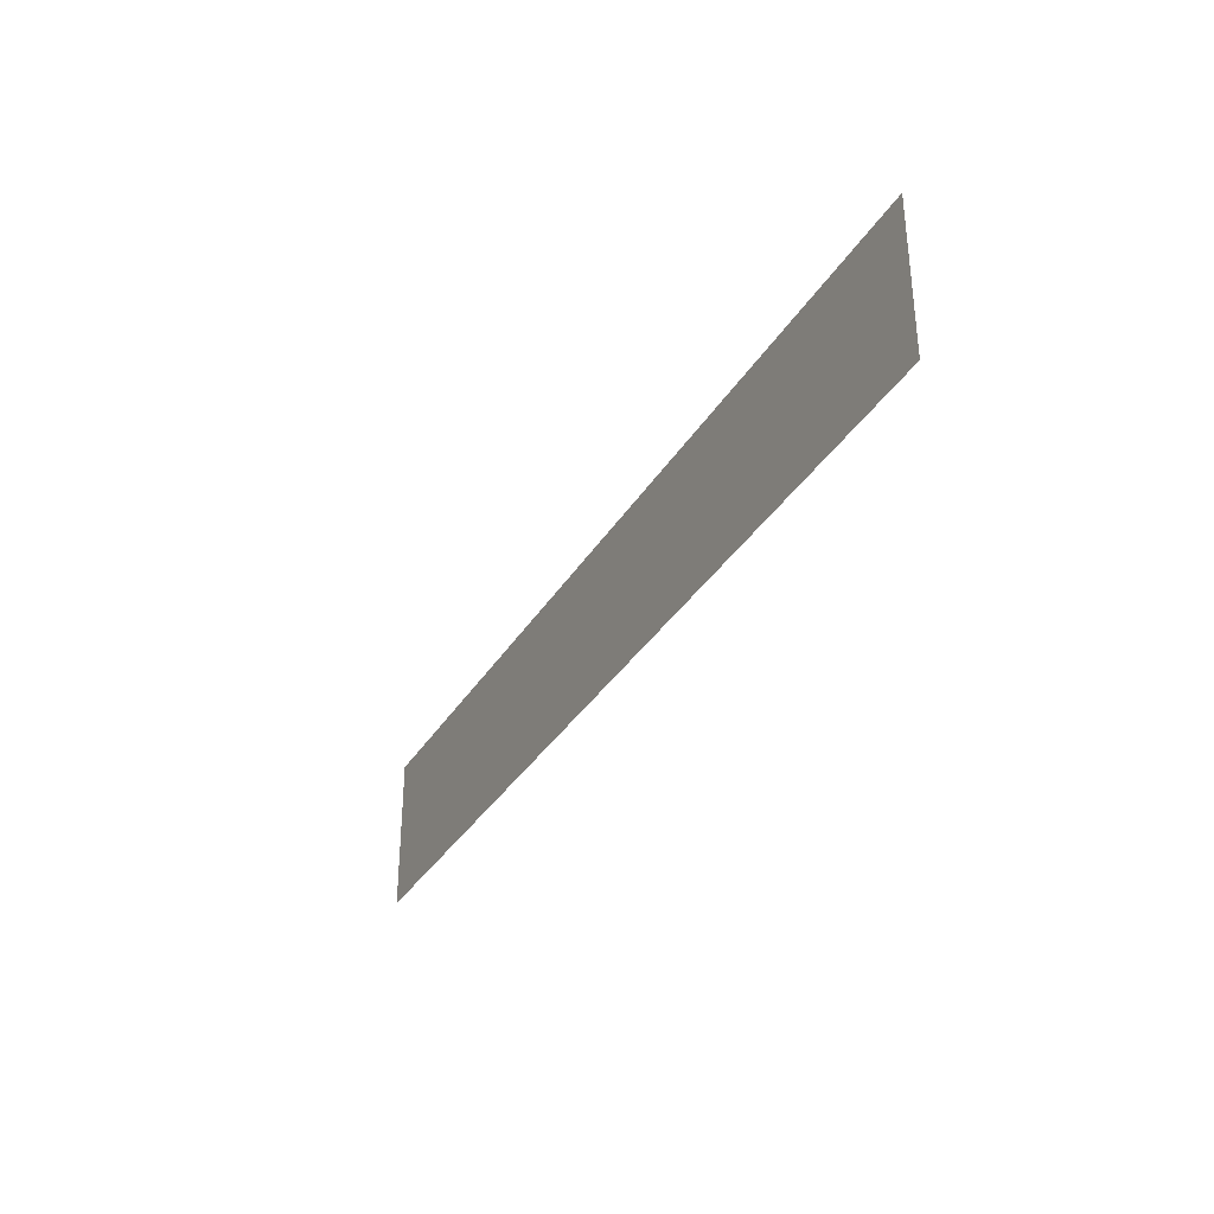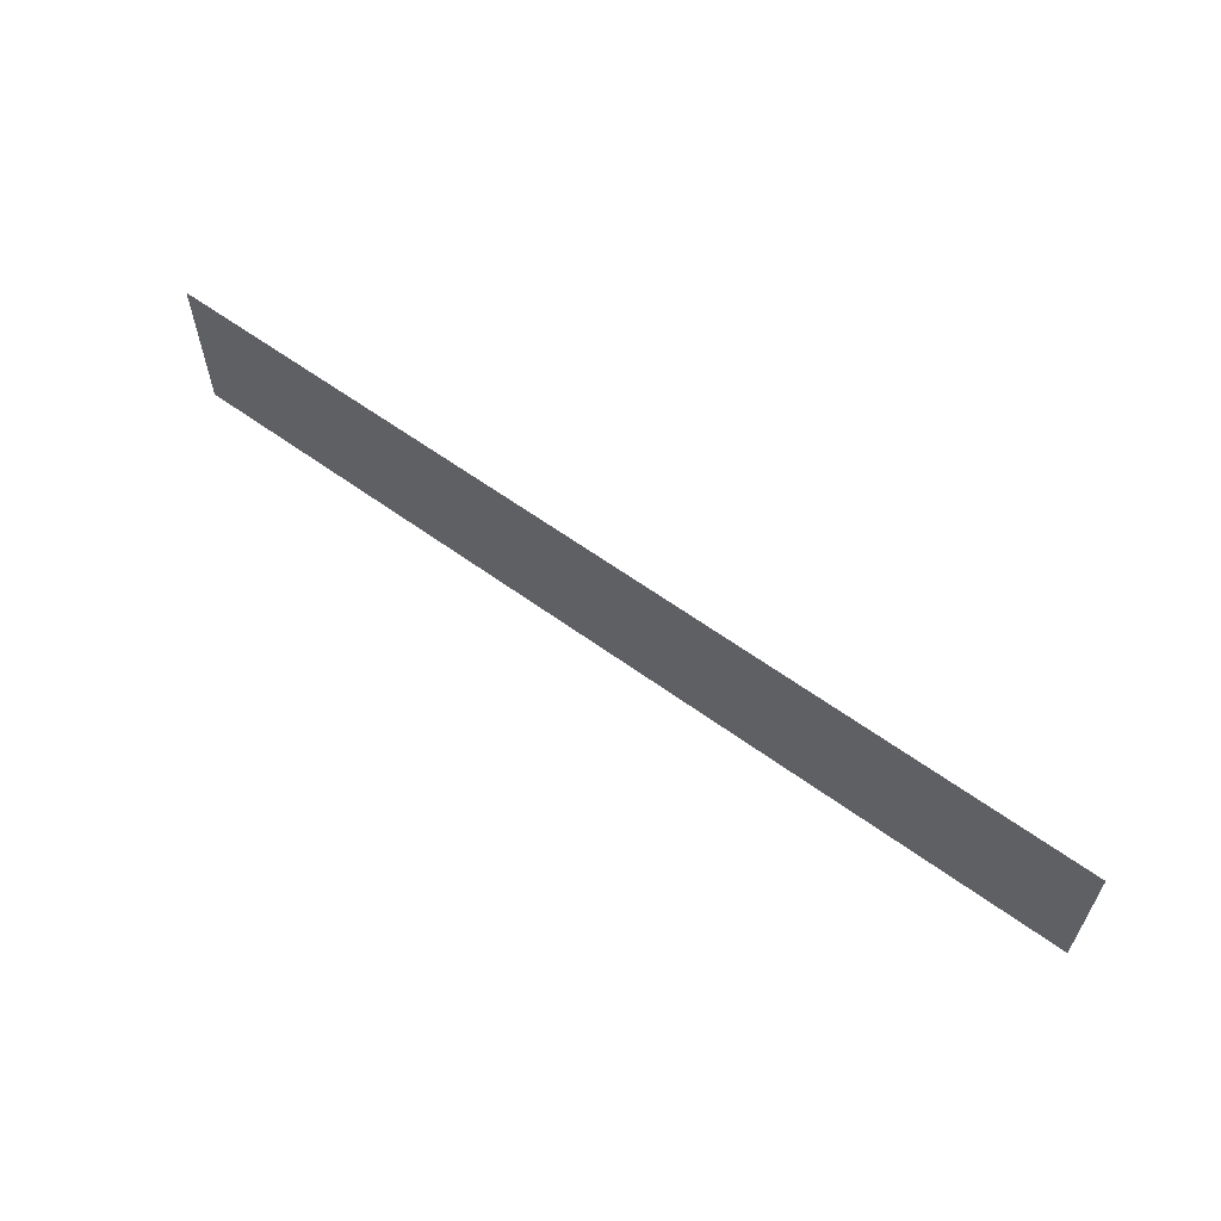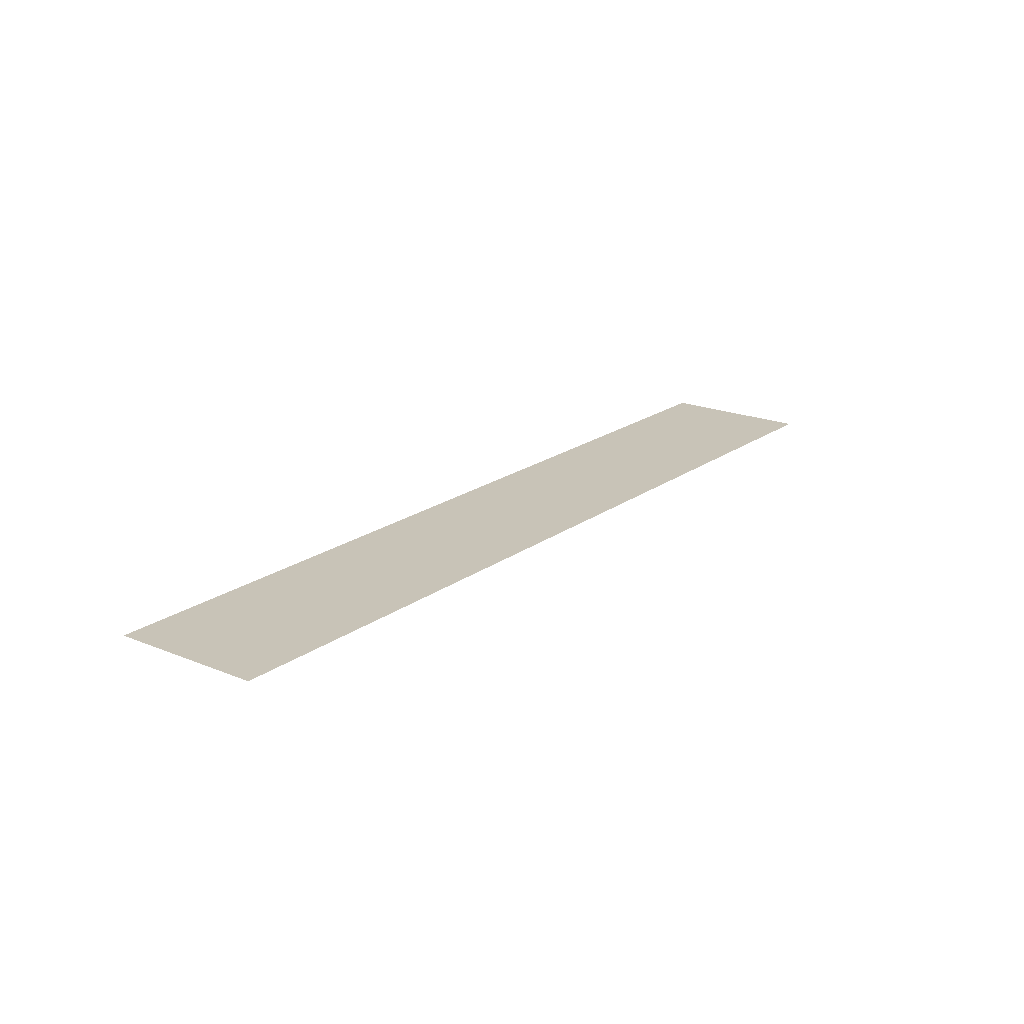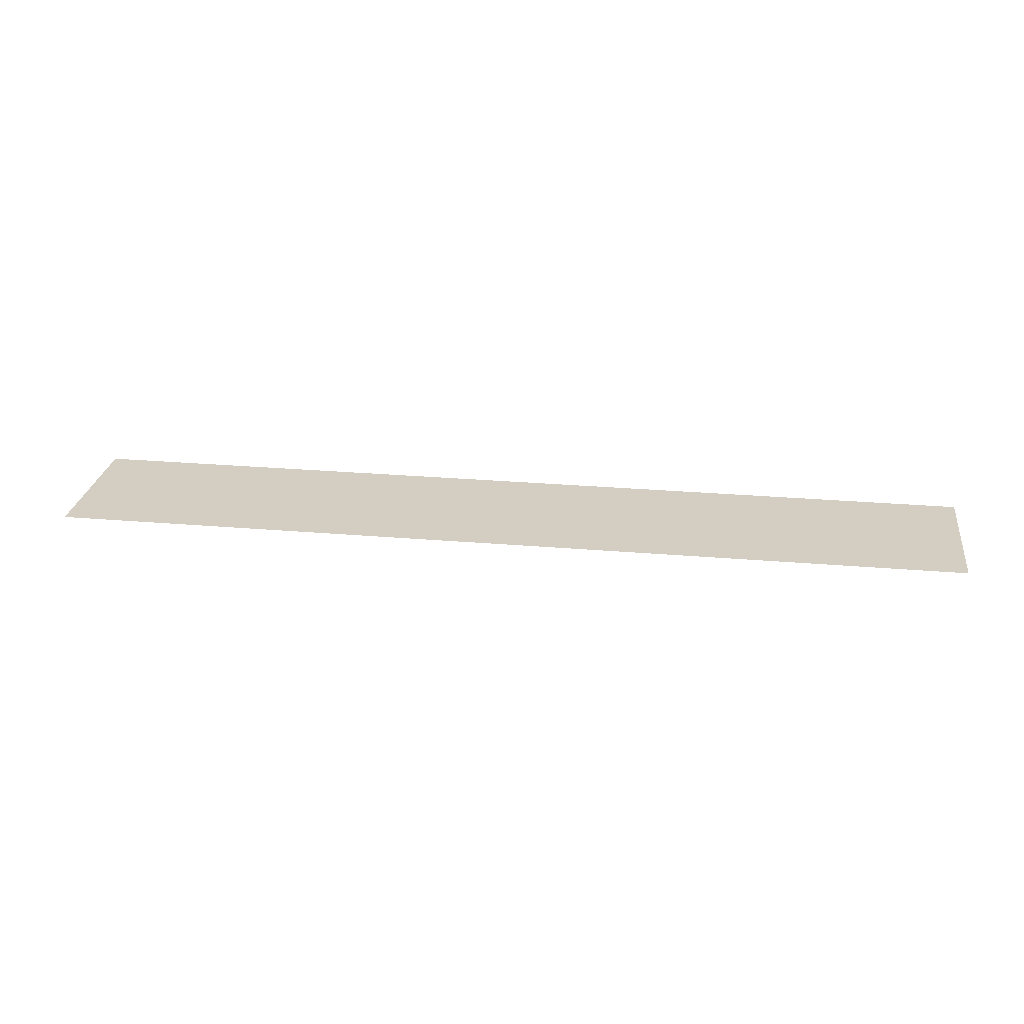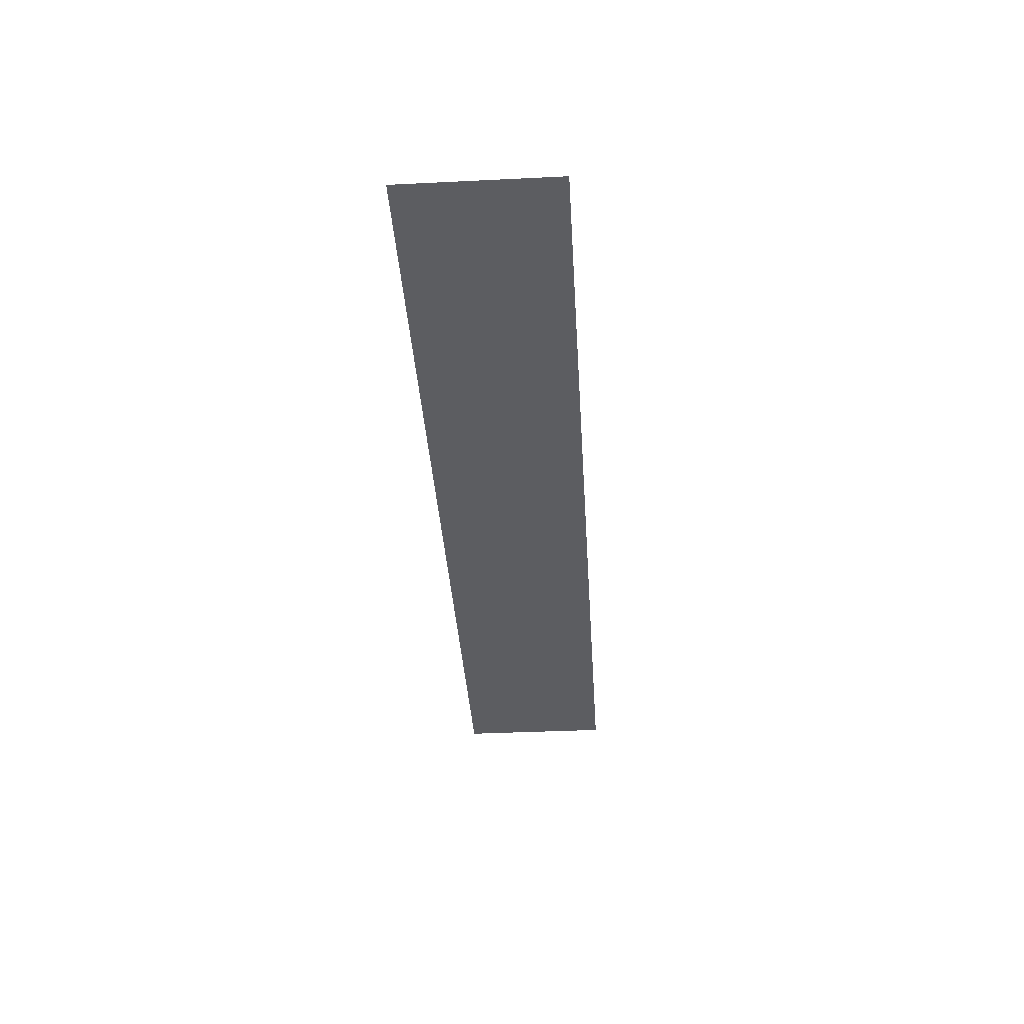
<metadata>
{"format":"obj","ext":"obj","renderer":"f3d","projection":"perspective","resolution":1024,"background":"white","views":[{"elev":-33.7,"azim":63.2,"up":"+Z"},{"elev":60.7,"azim":36.6,"up":"+Z"},{"elev":19.7,"azim":127.2,"up":"+Y"},{"elev":25.3,"azim":8.0,"up":"+Y"},{"elev":-37.1,"azim":93.6,"up":"+Y"}]}
</metadata>
<code>
o 2182
v 2229 1866 8.9
v 2229 1866 8.8
v 2229 1866 8.8
v 2229 1866 8.8
v 2229 1866 8.8
v 2229 1866 8.8
v 2229 1866 8.9
v 2229 1866 8.9
v 2229 1866 8.9
v 2229 1866 8.9
f 1 2 3
f 1 4 5
f 6 7 8
f 6 9 10

</code>
